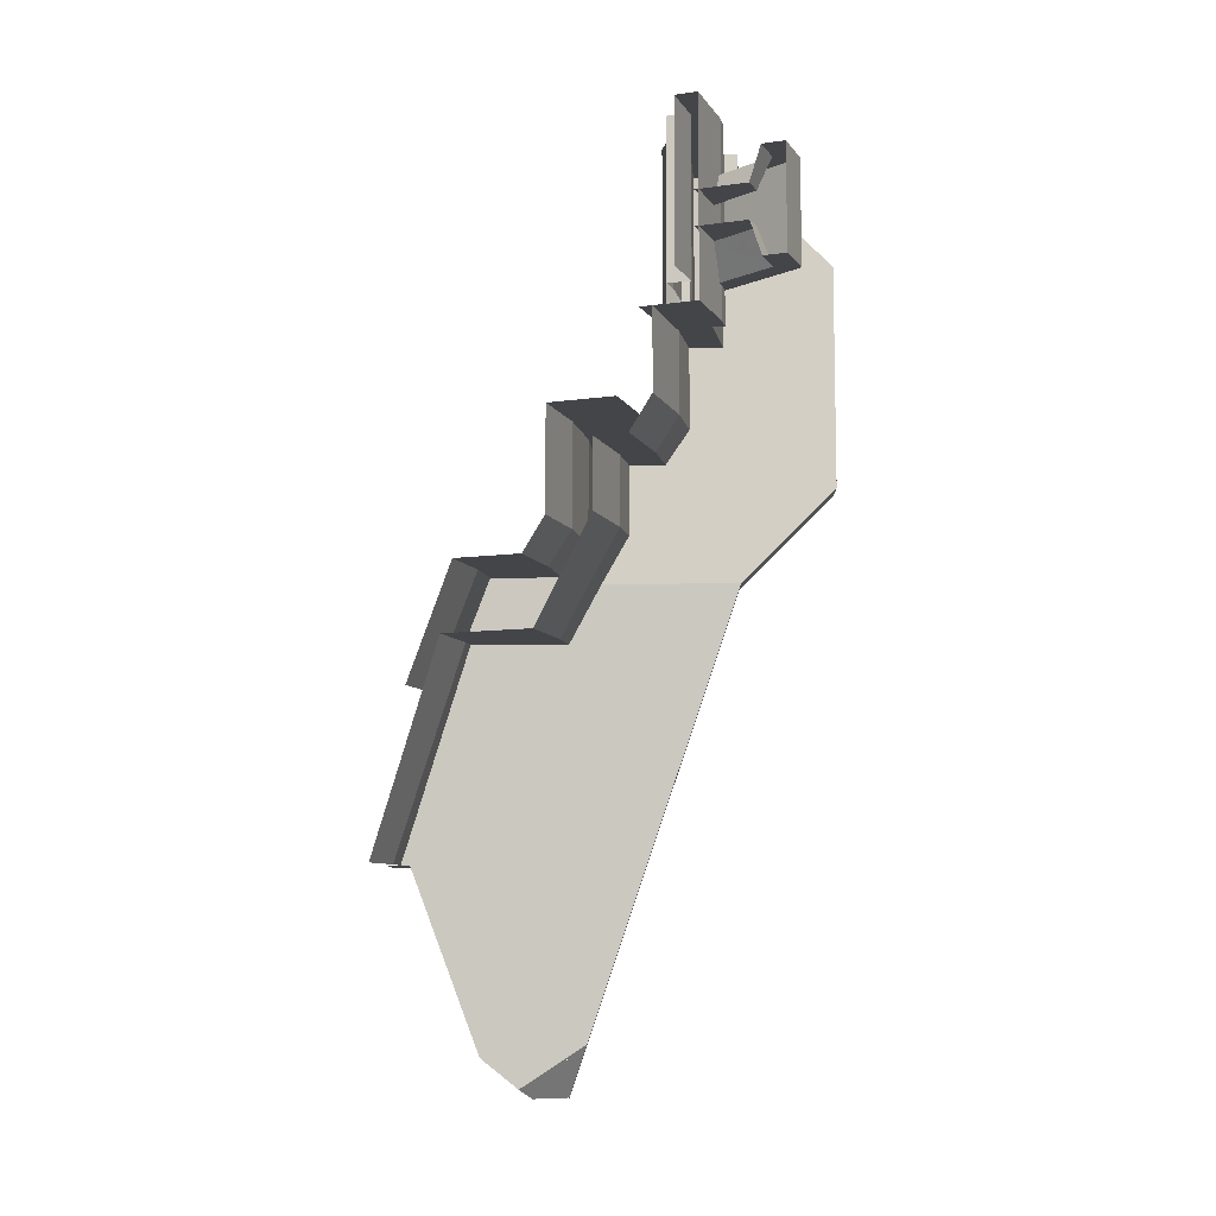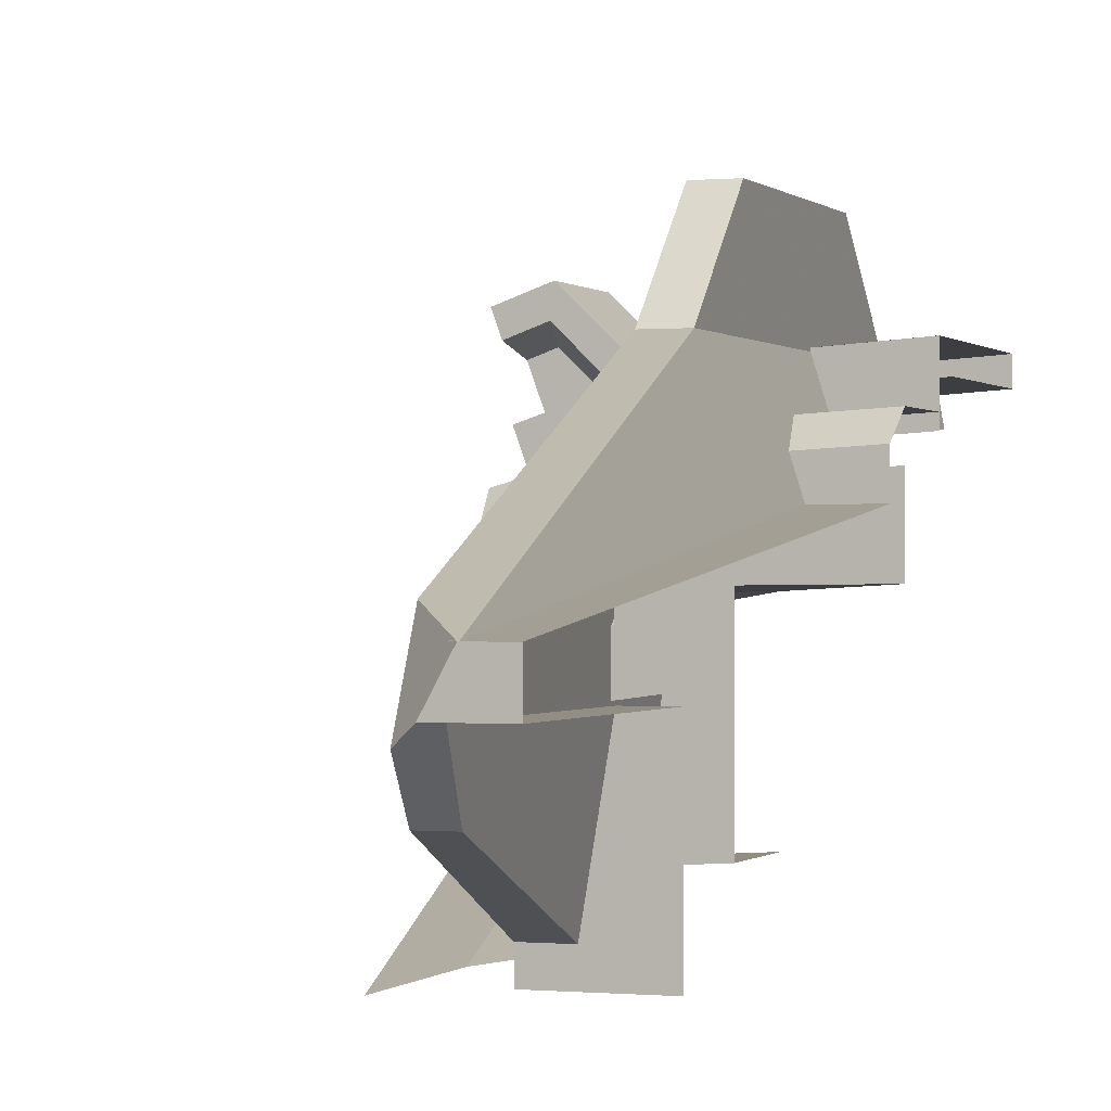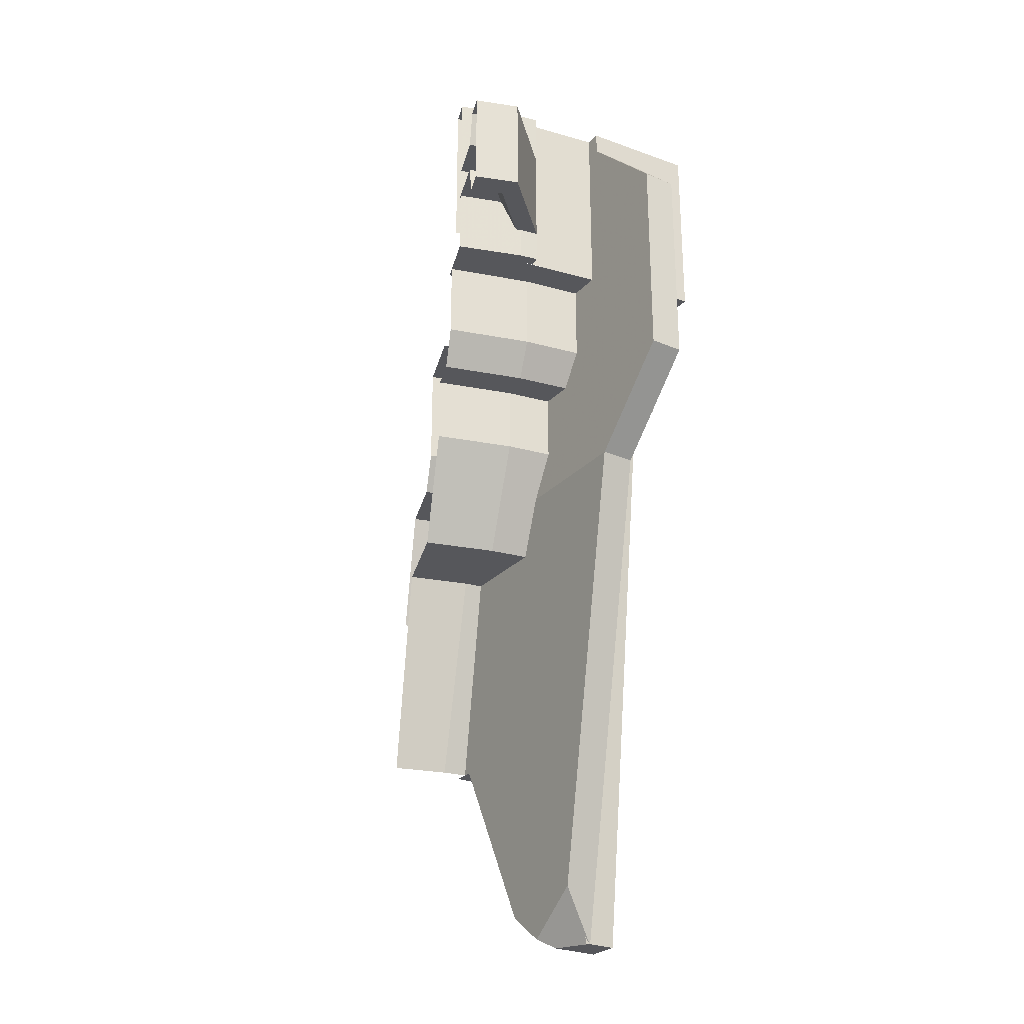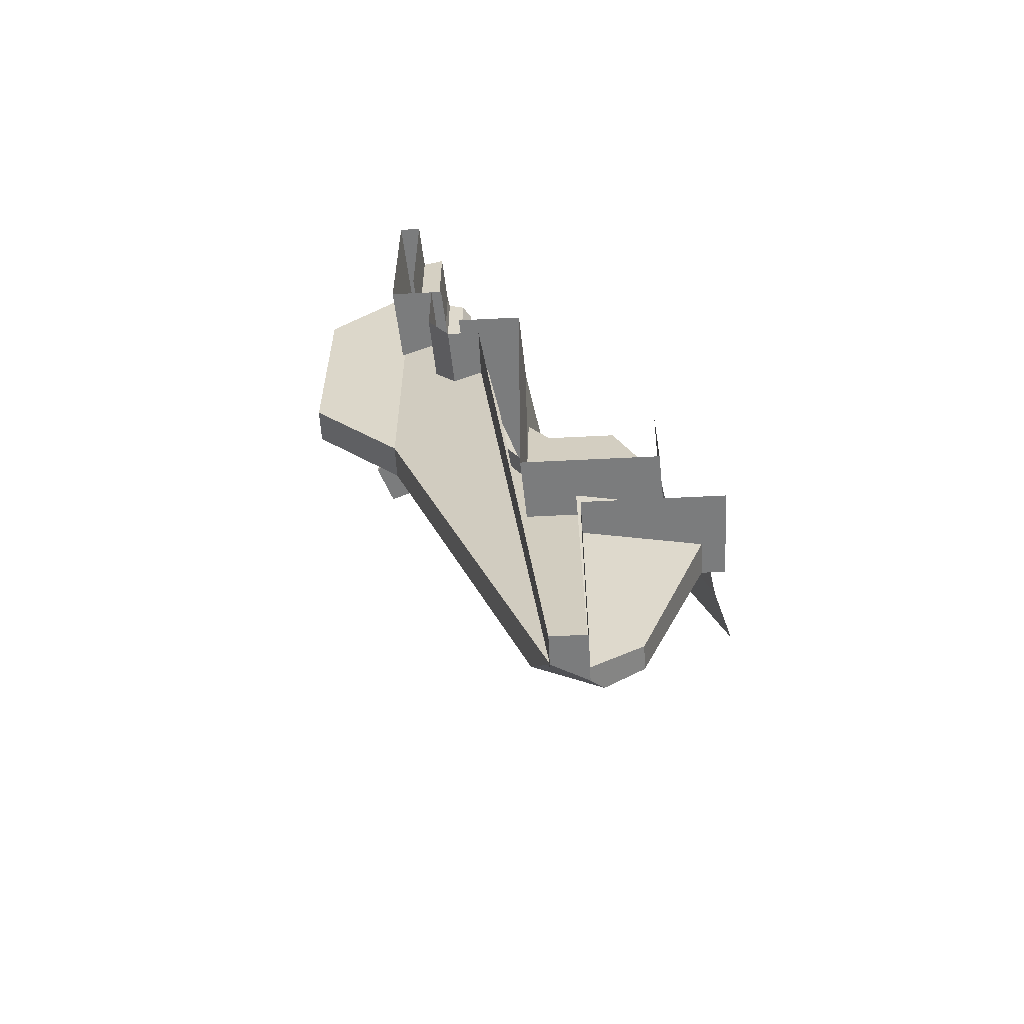
<metadata>
{"format":"obj","ext":"obj","renderer":"f3d","projection":"perspective","resolution":1024,"background":"white","views":[{"elev":-8.7,"azim":-89.0,"up":"+Y"},{"elev":-0.3,"azim":20.1,"up":"+Z"},{"elev":-27.2,"azim":-33.2,"up":"+Y"},{"elev":-58.6,"azim":93.0,"up":"+Y"}]}
</metadata>
<code>
v 0 1.65 3.25
v 0 1.65 3.45
v -0.5 1.65 3.4
v -0.4241 1.65 3.222
v -0.4241 1.65 3.222
v -0.5 1.65 3.4
v -0.8929 1.65 3.332
v -0.8411 1.65 3.139
v -0.8187 1.65 3.347
v -0.8273 1.65 3.396
v -0.9058 1.65 3.381
v -0.8929 1.65 3.332
v -0.8273 2.5 3.396
v -0.9058 2.5 3.381
v -0.9058 1.65 3.381
v -0.8273 1.65 3.396
v -0.8187 2.5 3.347
v -0.8273 2.5 3.396
v -0.8273 1.65 3.396
v -0.8187 1.65 3.347
v -0.9553 2.5 3.258
v -0.9058 2.5 3.381
v -0.8273 2.5 3.396
v -0.9378 2.5 3.159
v -0.9378 2.5 3.159
v -0.8273 2.5 3.396
v -0.8187 2.5 3.347
v -0.854 2.5 3.187
v -0.854 2.5 3.187
v -0.8187 2.5 3.347
v -0.5 2.5 3.4
v -0.4306 2.5 3.272
v -0.2162 2.5 3.386
v 2e-06 2.5 3.4
v 2e-06 1.8 3.4
v -0.2162 1.8 3.386
v -0.1988 2.5 3.287
v -0.2162 2.5 3.386
v -0.2162 1.8 3.386
v -0.1988 1.8 3.287
v -0.1988 2.5 3.287
v -0.1988 1.8 3.287
v -0.4306 1.8 3.272
v -0.4306 2.5 3.272
v -0.4306 2.5 3.272
v -0.4306 1.8 3.272
v -0.475 1.8 3.263
v -0.475 2.5 3.263
v -0.6709 2.5 3.224
v -0.6709 1.8 3.224
v -0.854 1.8 3.187
v -0.854 2.5 3.187
v -0.9378 2.5 3.159
v -0.854 2.5 3.187
v -0.854 1.8 3.187
v -0.9378 1.8 3.159
v -0.9553 2.5 3.258
v -0.9378 2.5 3.159
v -0.9378 1.8 3.159
v -0.9553 1.8 3.258
v -1.178 1.65 3.236
v -1.109 1.65 3.048
v -0.8411 1.65 3.139
v -0.8929 1.65 3.332
v -1.195 1.65 3.283
v -1.178 1.65 3.236
v -0.8929 1.65 3.332
v -0.9058 1.65 3.381
v -1.195 2.5 3.283
v -1.195 1.65 3.283
v -0.9058 1.65 3.381
v -0.9058 2.5 3.381
v -1.161 2.5 3.189
v -1.195 2.5 3.283
v -0.9058 2.5 3.381
v -0.9553 2.5 3.258
v -0.9553 2.5 3.258
v -0.9553 1.8 3.258
v -1.161 1.8 3.189
v -1.161 2.5 3.189
v -0.573 2.5 3.244
v -0.6711 2.5 3.224
v -0.6286 2.5 3.161
v -0.573 2.5 3.244
v -0.6286 2.5 3.161
v -0.5535 2.5 3.146
v -0.573 2.5 3.244
v -0.5535 2.5 3.146
v -0.4899 2.5 3.188
v -0.573 2.5 3.244
v -0.4899 2.5 3.188
v -0.475 2.5 3.263
v -0.6286 2.5 3.161
v -0.6711 2.5 3.224
v -0.6711 1.8 3.224
v -0.6286 1.8 3.161
v -0.5535 2.5 3.146
v -0.6286 2.5 3.161
v -0.6286 1.8 3.161
v -0.5535 1.8 3.146
v -0.4899 2.5 3.188
v -0.5535 2.5 3.146
v -0.5535 1.8 3.146
v -0.4899 1.8 3.188
v -0.475 2.5 3.263
v -0.4899 2.5 3.188
v -0.4899 1.8 3.188
v -0.475 1.8 3.263
v -1.129 1.8 3.686
v -1.142 1.8 3.575
v -0.9214 1.8 3.362
v -0.8274 1.8 3.397
v -1.317 1.8 3.618
v -1.283 1.8 3.524
v -1.142 1.8 3.575
v -1.129 1.8 3.686
v -0.9911 1.95 3.337
v -0.9214 1.8 3.362
v -1.142 1.8 3.575
v -1.172 1.95 3.511
v -1.172 1.95 3.511
v -1.142 1.8 3.575
v -1.283 1.8 3.524
v -1.265 1.95 3.477
v -1.172 1.95 3.511
v -1.265 1.95 3.477
v -1.188 1.95 3.265
v -0.9911 1.95 3.337
v -0.8274 2.25 3.397
v -0.9214 2.25 3.362
v -1.142 2.25 3.575
v -1.129 2.25 3.686
v -1.129 2.25 3.686
v -1.142 2.25 3.575
v -1.283 2.25 3.524
v -1.317 2.25 3.618
v -1.172 2.1 3.511
v -1.142 2.25 3.575
v -0.9214 2.25 3.362
v -0.9911 2.1 3.337
v -1.265 2.1 3.477
v -1.283 2.25 3.524
v -1.142 2.25 3.575
v -1.172 2.1 3.511
v -0.9911 2.1 3.337
v -1.188 2.1 3.265
v -1.265 2.1 3.477
v -1.172 2.1 3.511
v -1.129 1.8 3.686
v -0.8274 1.8 3.397
v -0.8274 2.25 3.397
v -1.129 2.25 3.686
v -1.129 1.8 3.686
v -1.129 2.25 3.686
v -1.317 2.25 3.618
v -1.317 1.8 3.618
v -0.3831 1.65 3.278
v -0.3831 1.3 3.278
v 0 1.3 3.3
v 0 1.65 3.3
v -0.761 1.65 3.211
v -0.761 1.3 3.211
v -0.3831 1.3 3.278
v -0.3831 1.65 3.278
v -1.129 1.65 3.101
v -1.129 1.3 3.101
v -0.761 1.3 3.211
v -0.761 1.65 3.211
v 0 1.3 3.3
v -0.3831 1.3 3.278
v -0.3715 1.15 3.178
v 0 1.15 3.2
v -0.3831 1.3 3.278
v -0.761 1.3 3.211
v -0.7379 1.15 3.114
v -0.3715 1.15 3.178
v -0.761 1.3 3.211
v -1.129 1.3 3.101
v -1.094 1.15 3.007
v -0.7379 1.15 3.114
v -0.3715 1.15 3.178
v -0.3541 1.15 3.029
v 0 1.15 3.05
v 0 1.15 3.2
v -0.7379 1.15 3.114
v -0.7033 1.15 2.968
v -0.3541 1.15 3.029
v -0.3715 1.15 3.178
v -1.094 1.15 3.007
v -1.043 1.15 2.866
v -0.7033 1.15 2.968
v -0.7379 1.15 3.114
v -1.043 1.15 2.866
v -1.043 0.85 2.866
v -0.7033 0.85 2.968
v -0.7033 1.15 2.968
v -0.6457 0.4 2.724
v -0.7033 0.85 2.968
v -1.043 0.85 2.866
v -0.9576 0.4 2.631
v -0.5534 0.4 2.335
v -0.6457 0.4 2.724
v -0.9576 0.4 2.631
v -0.8208 0.4 2.255
v -0.7033 1.15 2.968
v -0.7033 0.85 2.968
v -0.4068 0.85 3.02
v -0.425 1.15 3.017
v -0.3795 0.4 2.771
v -0.4068 0.85 3.02
v -0.7033 0.85 2.968
v -0.6457 0.4 2.724
v -0.3795 0.4 2.366
v -0.3795 0.4 2.771
v -0.6457 0.4 2.724
v -0.5534 0.4 2.335
v -0.3309 1.3 2.831
v -0.3657 1.3 3.129
v 0 1.3 3.15
v 0 1.3 2.85
v -0.6572 1.3 2.773
v -0.7264 1.3 3.065
v -0.3657 1.3 3.129
v -0.3309 1.3 2.831
v -0.9747 1.3 2.678
v -1.077 1.3 2.96
v -0.7264 1.3 3.065
v -0.6572 1.3 2.773
v 2e-06 0.85 2.85
v -0.3309 0.85 2.831
v -0.3309 1.3 2.831
v 2e-06 1.3 2.85
v -0.3309 0.85 2.831
v -0.6572 0.85 2.773
v -0.6572 1.3 2.773
v -0.3309 1.3 2.831
v -0.9747 0.85 2.678
v -0.9747 1.3 2.678
v -0.6572 1.3 2.773
v -0.6572 0.85 2.773
v -0.9405 0.7 2.584
v -0.9747 0.85 2.678
v -0.6573 0.85 2.773
v -0.6342 0.7 2.676
v -0.6342 0.7 2.676
v -0.565 0.7 2.384
v -0.8379 0.7 2.302
v -0.9405 0.7 2.584
v -0.565 0.7 2.384
v -0.5189 0.2 2.189
v -0.7695 0.2 2.114
v -0.8379 0.7 2.302
v -0.375 0.85 2.823
v -0.36 0.7 2.724
v -0.6342 0.7 2.676
v -0.6573 0.85 2.773
v -0.36 0.7 2.724
v -0.36 0.7 2.42
v -0.565 0.7 2.384
v -0.6342 0.7 2.676
v -0.36 0.7 2.42
v -0.31 0.2 2.226
v -0.5189 0.2 2.189
v -0.565 0.7 2.384
v -0.3309 0.85 2.831
v 0 0.85 2.85
v 0 -0.15 2.85
v -0.275 -0.15 2.834
v -0.3309 0.4088 2.831
v -0.3309 0.85 2.831
v 0 -0.15 2.85
v -0.3309 0.85 2.831
v -0.3309 0.4088 2.831
v -0.375 0.85 2.823
v -0.2612 0.2 2.235
v -0.2612 -0.15 2.235
v 2e-06 -0.15 2.25
v 2e-06 0.2 2.25
v -0.2612 -0.15 2.235
v -0.2612 0.2 2.235
v -0.31 0.2 2.226
v -0.275 -0.15 2.232
v -0.275 -0.15 2.834
v 0 -0.15 2.85
v 0 -0.15 2.25
v -0.2612 -0.15 2.235
v -0.275 -0.15 2.232
v -0.275 -0.15 2.834
v -0.2612 -0.15 2.235
v -0.275 -0.15 2.232
v -0.31 0.2 2.226
v -0.36 0.7 2.42
v -0.36 0.7 2.724
v -0.375 0.85 2.823
v -0.3309 0.4088 2.831
v -0.275 -0.15 2.834
v -0.275 -0.15 2.232
v -0.36 0.7 2.724
v -0.375 0.85 2.823
v -0.275 -0.15 2.232
v 0 2.5 3.5
v 0 2.5 3.4
v -0.2162 2.5 3.386
v -0.5 2.5 3.465
v -0.5 2.5 3.465
v -0.2162 2.5 3.386
v -0.1988 2.5 3.287
v -0.4306 2.5 3.272
v -0.5 2.5 3.465
v -0.4306 2.5 3.272
v -0.5 2.5 3.4
v -0.5 1.65 3.4
v -0.5 1.65 3.465
v -0.5 2.5 3.465
v -0.5 2.5 3.4
v -0.5 1.65 3.4
v -0.5 2.5 3.4
v -0.8187 2.5 3.347
v -0.8187 1.65 3.347
v -0.5534 0.4 2.335
v -0.8208 0.4 2.255
v -0.7182 -0.5 1.973
v -0.4843 -0.5 2.043
v -0.325 -0.5 2.071
v -0.3795 0.4 2.366
v -0.5534 0.4 2.335
v -0.4843 -0.5 2.043
v -0.5 1.05 3.865
v -0.5 2 3.865
v -0.5 2.4 3.465
v -0.5 1.65 3.465
v -0.5 1.05 3.865
v -0.5 1.65 3.465
v -0.5 1.65 3.215
v -0.5 0.65 3.465
v -0.5 0.65 3.465
v -0.5 1.15 3.115
v -0.5 1.15 2.965
v -0.5 0.65 2.85
v -0.5 1.15 3.115
v -0.5 0.65 3.465
v -0.5 1.65 3.215
v -0.4732 0.4 2.3
v -0.3768 -0.5 2.062
v -0.3768 -0.5 2.1
v -0.4732 0.4 2.715
v -0.15 -0.5 2.6
v 0 -0.5 2.6
v 0 -1.45 2.6
v -0.15 -1.45 2.6
v 0 -0.5 2
v 0 -0.5 2.6
v -0.15 -0.5 2.6
v -0.255 -0.5 2
v 0 -1.45 2.75
v 0 1.15 3.05
v -0.4 1.15 3.05
v -0.15 -1.45 2.75
v -0.35 1.65 3.465
v -0.35 2.4 3.465
v -0.35 2 3.865
v -0.35 1.05 3.865
v -0.35 1.65 3.465
v -0.35 1.05 3.865
v -0.35 0.65 3.465
v -0.1879 0.65 2.95
v -0.2084 1.15 3.015
v -0.2399 1.15 3.115
v -0.35 0.65 3.465
v -0.35 0.65 3.465
v -0.2399 1.15 3.115
v -0.2713 1.65 3.215
v -0.35 1.65 3.465
v -0.35 0.65 3.465
v -0.125 -1.45 2.75
v -0.1612 -0.2 2.865
v -0.1879 0.65 2.95
v -0.35 2 3.865
v -0.35 2.4 3.465
v -0.5 2.4 3.465
v -0.5 2 3.865
v -0.35 1.05 3.865
v -0.35 2 3.865
v -0.5 2 3.865
v -0.5 1.05 3.865
v -0.35 0.65 3.465
v -0.35 1.05 3.865
v -0.5 1.05 3.865
v -0.5 0.65 3.465
v -0.3768 -0.5 2
v -0.25 -0.5 2
v -0.2333 -0.5 2.1
v -0.3768 -0.5 2.1
v -0.35 1.65 3.465
v -0.3347 1.65 3.417
v 0 1.65 3.45
v 0 1.65 3.5
v 0 1.65 3.5
v -0.495 1.65 3.465
v -0.35 1.65 3.465
v -0.5 2.5 3.465
v -0.5 2.4 3.465
v -0.35 2.389 3.475
v 0 2.5 3.5
v 0 1.65 3.5
v 0 2.5 3.5
v -0.35 2.389 3.475
v -0.35 1.65 3.475
v -0.2879 -1.329 2.667
v -0.2935 -1.277 2.747
v -0.4732 0.4 2.715
v -0.3768 -0.5 2.1
v -0.2991 -1.225 2.826
v -0.129 -1.45 2.75
v -0.125 -1.45 2.75
v -0.35 0.65 3.465
v -0.35 0.65 3.465
v -0.5 0.65 3.465
v -0.2991 -1.225 2.826
v -0.5 0.65 3.465
v -0.5 0.65 2.85
v -0.4732 0.4 2.715
v -0.2935 -1.277 2.747
v -0.2935 -1.277 2.747
v -0.2991 -1.225 2.826
v -0.5 0.65 3.465
v -0.129 -1.45 2.75
v -0.1867 -1.45 2.644
v -0.15 -1.45 2.6
v 0 -1.45 2.6
v 0 -1.45 2.6
v 0 -1.45 2.75
v -0.129 -1.45 2.75
v -0.129 -1.45 2.75
v -0.2822 -1.248 2.819
v -0.2879 -1.329 2.667
v -0.2795 -1.408 2.547
v -0.2108 -1.45 2.6
v -0.129 -1.45 2.75
v -0.2879 -1.329 2.667
v -0.2822 -1.248 2.819
v -0.2991 -1.225 2.826
v -0.288 -1.329 2.668
v -0.225 -0.2 2.15
v -0.1475 -0.2 2.615
v -0.15 -1.45 2.6
v -0.2333 -0.5 2.1
v -0.1867 -1.45 2.644
v -0.2108 -1.45 2.6
v -0.15 -1.45 2.6
v -0.2879 -1.329 2.667
v -0.3768 -0.5 2.1
v -0.2932 -1.28 2.387
v -0.2795 -1.408 2.547
v -0.1855 -1.28 2.387
v -0.2932 -1.28 2.387
v -0.3768 -0.5 2.1
v -0.2333 -0.5 2.1
v -0.15 -1.45 2.6
v -0.1855 -1.28 2.387
v -0.2333 -0.5 2.1
v -0.2932 -1.28 2.387
v -0.1855 -1.28 2.387
v -0.15 -1.45 2.6
v -0.2108 -1.45 2.6
v -0.2108 -1.45 2.6
v -0.2795 -1.408 2.547
v -0.2932 -1.28 2.387
g mesh7309945
f 1 2 3
f 3 4 1
f 5 6 7
f 7 8 5
f 9 10 11
f 11 12 9
g mesh7309946
f 13 14 15
f 15 16 13
g mesh7309948
f 17 18 19
f 19 20 17
f 21 22 23
f 23 24 21
f 25 26 27
f 27 28 25
f 29 30 31
f 31 32 29
g mesh7309950
f 33 34 35
f 35 36 33
g mesh7309952
f 37 38 39
f 39 40 37
g mesh7309954
f 41 42 43
f 43 44 41
g mesh7309956
f 45 46 47
f 47 48 45
g mesh7309958
f 49 50 51
f 51 52 49
g mesh7309960
f 53 54 55
f 55 56 53
g mesh7309962
f 57 58 59
f 59 60 57
f 61 62 63
f 63 64 61
f 65 66 67
f 67 68 65
g mesh7309964
f 69 70 71
f 71 72 69
f 73 74 75
f 75 76 73
g mesh7309966
f 77 78 79
f 79 80 77
g mesh7309969
f 81 83 82
f 84 86 85
f 87 89 88
f 90 92 91
g mesh7309971
f 93 95 94
f 95 93 96
f 97 99 98
f 99 97 100
f 101 103 102
f 103 101 104
f 105 107 106
f 107 105 108
f 109 110 111
f 111 112 109
f 113 114 115
f 115 116 113
f 117 118 119
f 119 120 117
f 121 122 123
f 123 124 121
f 125 126 127
f 127 128 125
f 129 130 131
f 131 132 129
f 133 134 135
f 135 136 133
f 137 138 139
f 139 140 137
f 141 142 143
f 143 144 141
f 145 146 147
f 147 148 145
g mesh7309974
f 149 150 151
f 151 152 149
g mesh7309976
f 153 154 155
f 155 156 153
g mesh7309978
f 157 158 159
f 159 160 157
g mesh7309980
f 161 162 163
f 163 164 161
g mesh7309982
f 165 166 167
f 167 168 165
f 169 170 171
f 171 172 169
f 173 174 175
f 175 176 173
f 177 178 179
f 179 180 177
f 181 182 183
f 183 184 181
f 185 186 187
f 187 188 185
f 189 190 191
f 191 192 189
g mesh7309984
f 193 194 195
f 195 196 193
f 197 198 199
f 199 200 197
f 201 202 203
f 203 204 201
f 205 206 207
f 207 208 205
f 209 210 211
f 211 212 209
f 213 214 215
f 215 216 213
f 217 218 219
f 219 220 217
f 221 222 223
f 223 224 221
f 225 226 227
f 227 228 225
g mesh7309986
f 229 230 231
f 231 232 229
g mesh7309988
f 233 234 235
f 235 236 233
g mesh7309990
f 237 238 239
f 239 240 237
f 241 242 243
f 243 244 241
f 245 246 247
f 247 248 245
f 249 250 251
f 251 252 249
f 253 254 255
f 255 256 253
f 257 258 259
f 259 260 257
f 261 262 263
f 263 264 261
f 265 266 267
f 268 269 270
f 270 271 268
f 272 273 274
g mesh7309992
f 275 276 277
f 277 278 275
f 279 280 281
f 281 282 279
f 283 284 285
f 285 286 283
f 287 288 289
f 290 291 292
f 292 293 290
f 294 295 296
f 296 297 294
f 298 299 300
f 301 302 303
f 303 304 301
f 305 306 307
f 307 308 305
f 309 310 311
g mesh7309994
f 312 313 314
f 314 315 312
g mesh7309996
f 316 317 318
f 318 319 316
f 320 321 322
f 322 323 320
f 324 325 326
f 326 327 324
f 328 329 330
f 330 331 328
f 332 333 334
f 334 335 332
f 336 337 338
f 338 339 336
f 340 341 342
f 343 344 345
f 345 346 343
g mesh7309998
f 347 348 349
f 349 350 347
f 351 352 353
f 353 354 351
f 355 356 357
f 357 358 355
f 359 360 361
f 361 362 359
f 363 364 365
f 366 367 368
f 368 369 366
f 370 371 372
f 372 373 370
f 374 375 376
f 376 377 374
g mesh7310000
f 378 379 380
f 380 381 378
g mesh7310002
f 382 383 384
f 384 385 382
g mesh7310004
f 386 387 388
f 388 389 386
f 390 391 392
f 392 393 390
f 394 395 396
f 396 397 394
f 398 399 400
f 401 402 403
f 403 404 401
f 405 406 407
f 407 408 405
f 409 410 411
f 411 412 409
f 413 414 415
f 415 416 413
f 417 418 419
f 420 421 422
f 422 423 420
f 424 425 426
f 427 428 429
f 429 430 427
f 431 432 433
f 434 435 436
f 437 438 439
f 439 440 437
f 441 442 443
f 444 445 446
f 446 447 444
f 448 449 450
f 451 452 453
f 453 454 451
f 455 456 457
f 457 458 455
f 459 460 461
f 462 463 464
f 464 465 462
f 466 467 468

</code>
